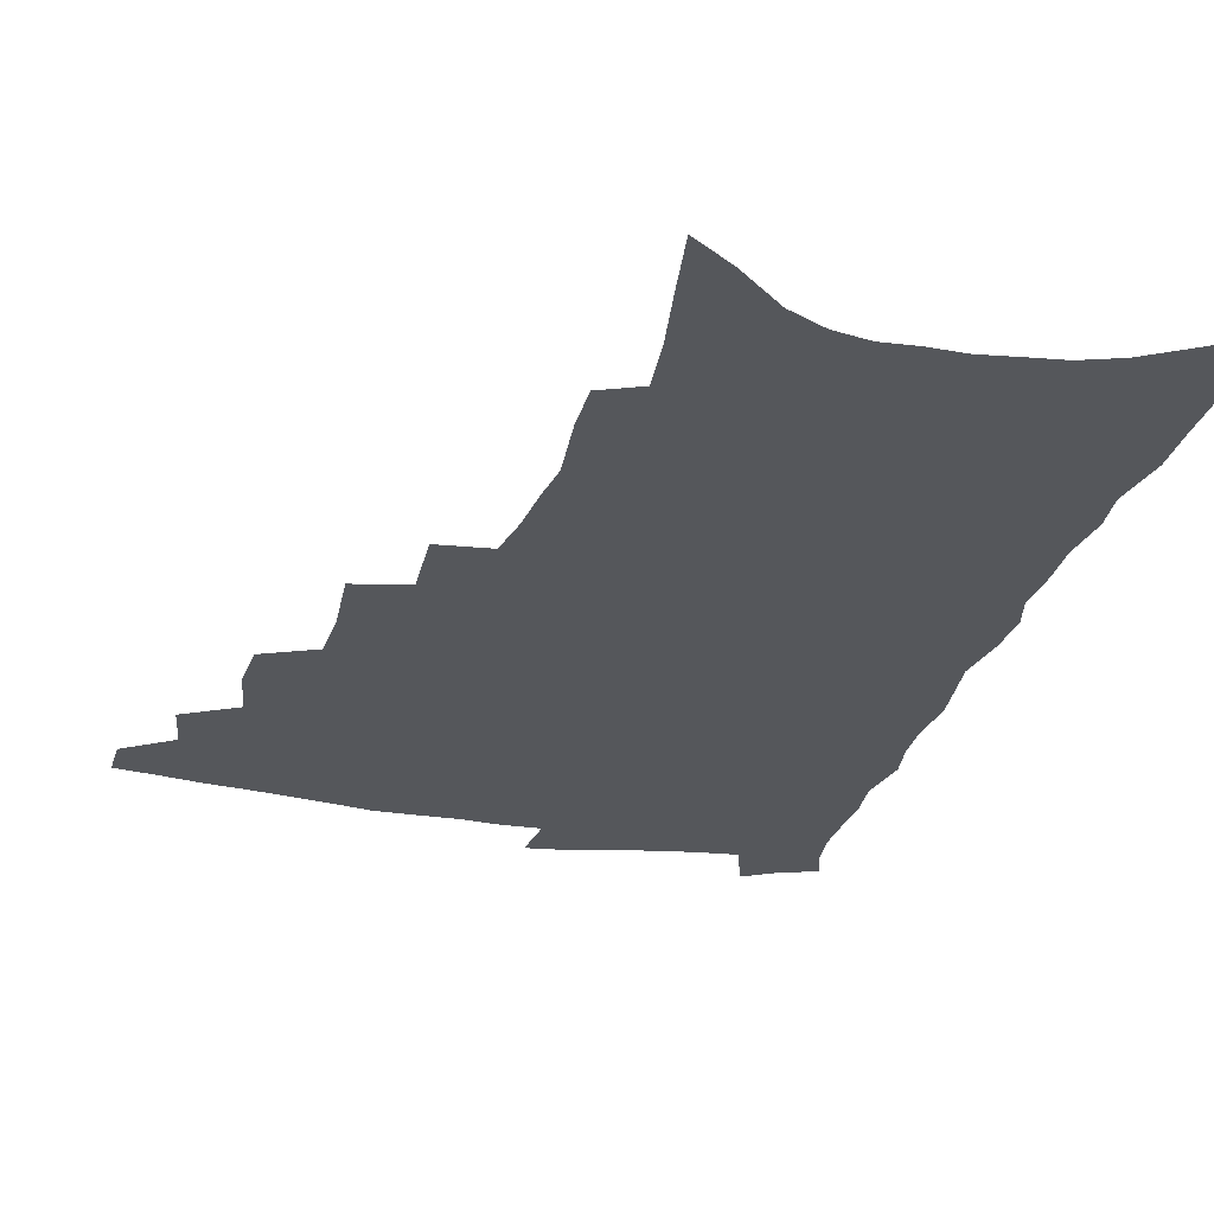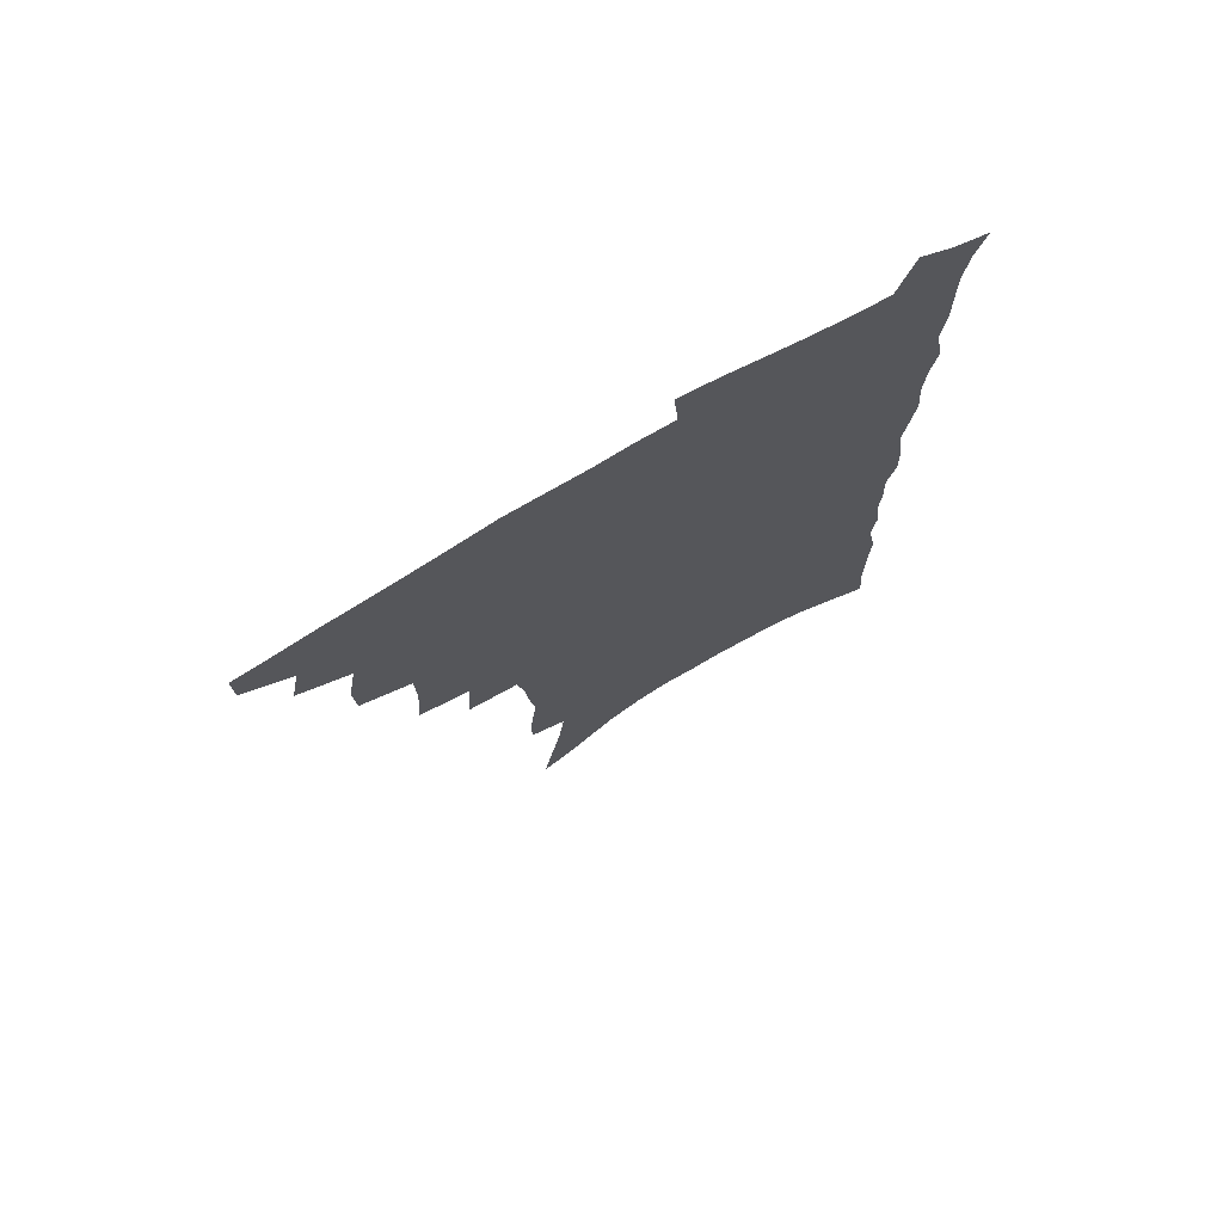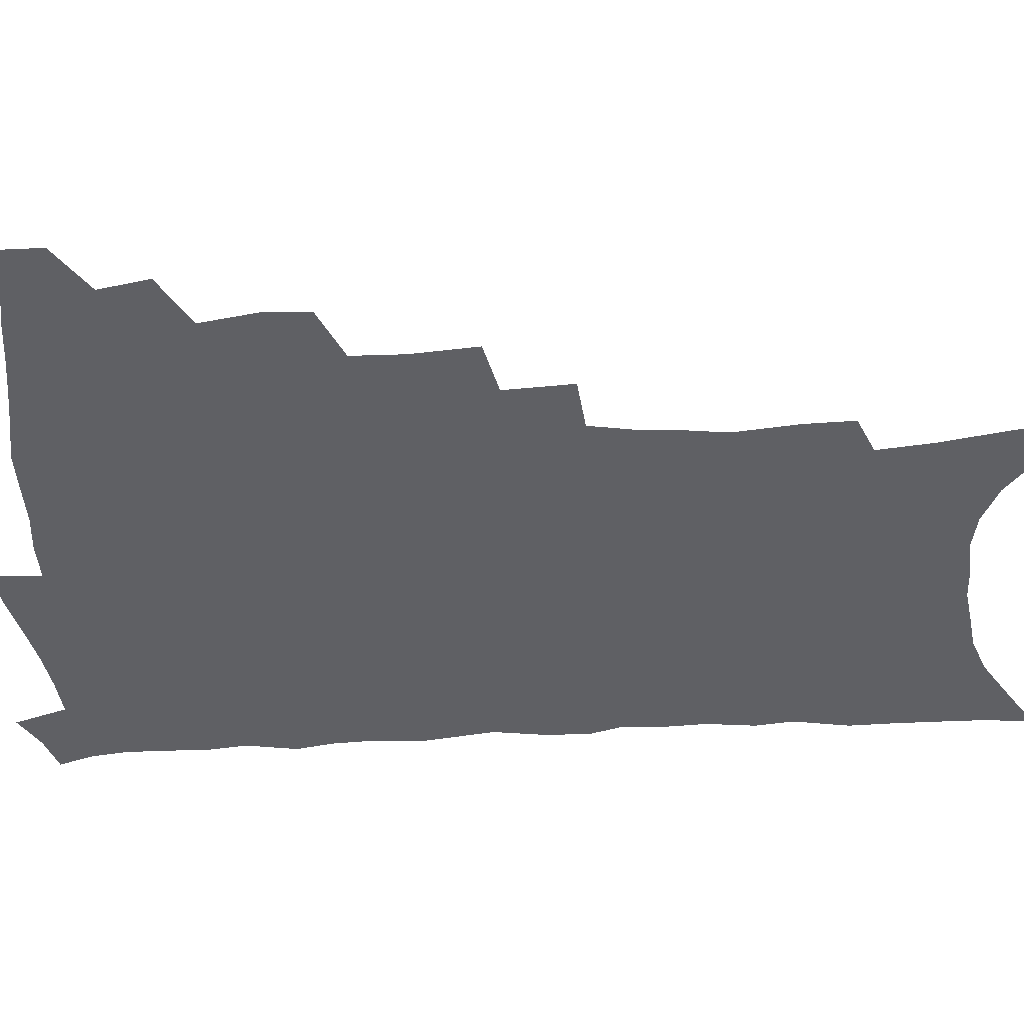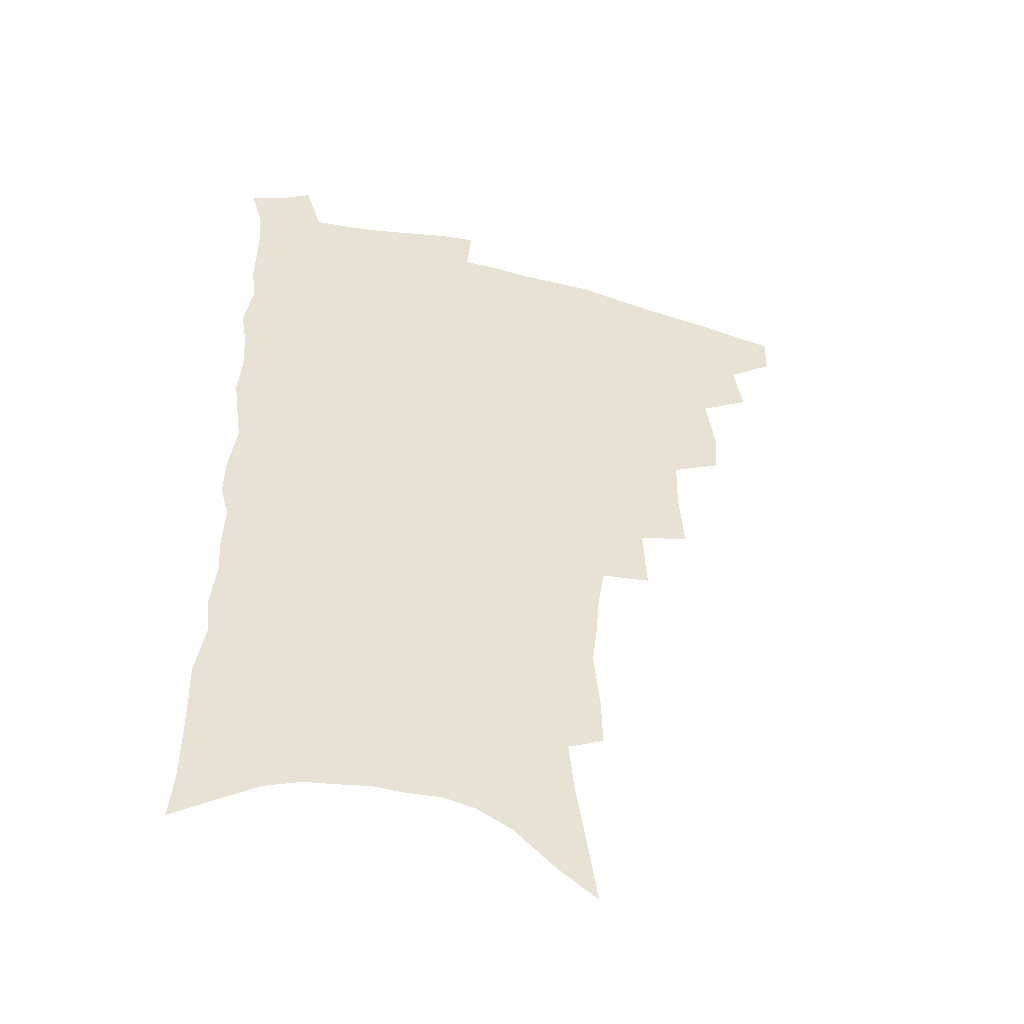
<metadata>
{"format":"obj","ext":"obj","renderer":"f3d","projection":"perspective","resolution":1024,"background":"white","views":[{"elev":-26.7,"azim":-15.0,"up":"+Z"},{"elev":74.7,"azim":-30.2,"up":"+Y"},{"elev":-45.1,"azim":-86.5,"up":"+Z"},{"elev":-47.4,"azim":164.5,"up":"+Y"}]}
</metadata>
<code>
v 468.9 485.6 0
v 468.8 501 0
v 483.4 454.5 0
v 486.8 473.2 0
v 486 488.4 0
v 484.7 503.3 0
v 500.2 405.2 0
v 499.3 422.5 0
v 502.6 443.5 0
v 503.3 460.4 0
v 503.6 476 0
v 501.5 490.8 0
v 499.2 505.8 0
v 518 352.4 0
v 519.9 376.9 0
v 519.4 396.3 0
v 521.1 416.8 0
v 520.3 432.9 0
v 520.8 449.5 0
v 521.4 465 0
v 519 478.5 0
v 517.1 492.6 0
v 514.4 507.5 0
v 536.1 322.4 0
v 537.4 347.8 0
v 536.7 367.9 0
v 536.7 387.3 0
v 536.3 404.7 0
v 535 419.4 0
v 534.3 434.5 0
v 535.1 451.4 0
v 534.9 466.4 0
v 533.3 480.3 0
v 531.4 494.6 0
v 529 509.6 0
v 558.3 230 0
v 558.7 248.1 0
v 561.1 272.2 0
v 559.3 286.8 0
v 557.9 304.3 0
v 555.1 320.3 0
v 553.4 339 0
v 552.3 357.5 0
v 551.3 375 0
v 551.2 393.2 0
v 550.1 407.9 0
v 549.5 423.3 0
v 550.3 439.7 0
v 549.4 453.7 0
v 549.3 468.1 0
v 547.3 482.3 0
v 545.7 496.4 0
v 543.4 511.8 0
v 562.3 155.1 0
v 566 178.6 0
v 570.1 203.3 0
v 572.3 223.9 0
v 572.6 242.2 0
v 572.8 260.7 0
v 572.5 278.7 0
v 572 297.6 0
v 569.9 312.5 0
v 568.6 330.3 0
v 566.5 345.5 0
v 566.1 364.4 0
v 565.6 381.5 0
v 563.9 395.2 0
v 564.5 412.4 0
v 564.5 427.9 0
v 564 442 0
v 564 456.5 0
v 562.7 469.8 0
v 562.3 483.3 0
v 560.3 497.6 0
v 557.6 514.4 0
v 577.4 165.6 0
v 579.5 186.2 0
v 585.4 216 0
v 586 234.7 0
v 586 252.8 0
v 584.5 266.8 0
v 584.2 285.1 0
v 584.1 305.6 0
v 583 321.5 0
v 581.2 336.3 0
v 580.3 353.4 0
v 578.9 368.1 0
v 579 386.2 0
v 578.6 401.1 0
v 577.5 414.3 0
v 578 430.6 0
v 577.7 444.3 0
v 577.2 457.6 0
v 576.5 470.7 0
v 576.1 484.1 0
v 574.5 498.7 0
v 572.7 514.2 0
v 594 179.9 0
v 597.3 204.6 0
v 597.6 221.9 0
v 597.7 239.8 0
v 597.6 258.2 0
v 596.8 274.7 0
v 596.2 291.6 0
v 595.1 306.8 0
v 594.8 327.5 0
v 593.2 339.5 0
v 592.5 357 0
v 591.7 372.2 0
v 591.2 386.9 0
v 591.2 403.5 0
v 590.6 416.9 0
v 590.6 431 0
v 590.7 445.1 0
v 590.3 458.2 0
v 590.2 471.5 0
v 589.7 485 0
v 588.6 499.3 0
v 587.7 514 0
v 607.5 186.4 0
v 609.1 208 0
v 609.7 227.5 0
v 609.4 244.4 0
v 608.6 259.6 0
v 607.6 274.3 0
v 607.6 294.8 0
v 607 312.8 0
v 606.1 327.2 0
v 605.1 342.9 0
v 604.7 360.2 0
v 604.1 375.1 0
v 603.6 389.2 0
v 603.5 404.5 0
v 603.6 419.2 0
v 603.5 432.5 0
v 603.6 446 0
v 603.6 458.8 0
v 603.7 471.9 0
v 603.8 485 0
v 603.3 498.7 0
v 601.8 515.2 0
v 620.2 188.8 0
v 621 211.1 0
v 621 228.9 0
v 620.7 246.1 0
v 620.3 265 0
v 619.6 282.1 0
v 618.9 294.6 0
v 618.1 316 0
v 617.5 329.1 0
v 616.9 346.1 0
v 616.4 360.8 0
v 616.1 375.1 0
v 615.9 391.3 0
v 615.8 405.8 0
v 615.8 419.8 0
v 616 433 0
v 616.1 445.7 0
v 616.5 458.9 0
v 617.4 472.3 0
v 617.4 484.9 0
v 617.1 498.5 0
v 616 514.8 0
v 614.4 533.2 0
v 632.9 187.9 0
v 632.7 210.6 0
v 632.4 232.8 0
v 632.1 247.7 0
v 631.5 266 0
v 631 280.8 0
v 630.2 298.4 0
v 629.6 314.3 0
v 629 330.3 0
v 628.3 347.1 0
v 628.2 360.1 0
v 627.9 376.1 0
v 627.8 391 0
v 627.8 405.4 0
v 627.8 419.3 0
v 628.4 434.4 0
v 628.8 446.2 0
v 629.3 458.7 0
v 629.9 471.9 0
v 630.4 484.6 0
v 630.7 497.9 0
v 630.2 513.5 0
v 628.9 531.2 0
v 645.6 188.2 0
v 644.6 211.7 0
v 644.6 227.9 0
v 643.8 245.8 0
v 642.7 265.3 0
v 642.2 281.2 0
v 641.3 298.8 0
v 640.7 315.2 0
v 640.8 328.5 0
v 640 345.2 0
v 639.7 360.9 0
v 639.8 375 0
v 639.8 389.9 0
v 639.9 404.3 0
v 639.8 419.8 0
v 640.5 432.6 0
v 641.1 445.2 0
v 641.8 458.1 0
v 642.5 471.4 0
v 643.3 483.9 0
v 644.1 497 0
v 645.6 509.6 0
v 644.1 527.4 0
v 658.5 186.2 0
v 657.2 207.7 0
v 655.9 228.3 0
v 655.7 243.3 0
v 654 264 0
v 654.1 278.1 0
v 652.5 298.1 0
v 652.2 313.2 0
v 652.2 327.5 0
v 651.7 343.6 0
v 651.4 359.2 0
v 652.2 372.2 0
v 652 387.6 0
v 652.7 400.8 0
v 652.1 417.4 0
v 652.7 430.8 0
v 653.9 443.1 0
v 654.3 457.2 0
v 654.9 470.4 0
v 656.2 483 0
v 657.3 495.8 0
v 658.4 508.9 0
v 659 523.9 0
v 671.2 184.4 0
v 669.8 204.4 0
v 668.4 223.9 0
v 667.5 241.3 0
v 666.8 258.5 0
v 665.8 276.2 0
v 664.4 294.3 0
v 663.7 310.5 0
v 664.4 324.1 0
v 663.7 340.8 0
v 664.6 354.2 0
v 664.6 369.3 0
v 663.9 385.7 0
v 664.8 398.9 0
v 664.1 415.5 0
v 665.3 428.3 0
v 666.1 441.9 0
v 667.4 454.8 0
v 667.8 468.6 0
v 668.7 482.1 0
v 670.5 494.7 0
v 671.9 508 0
v 673.5 521.5 0
v 684.6 179.6 0
v 683.7 197.6 0
v 682.1 217.1 0
v 680.1 236.9 0
v 679 254.6 0
v 678.5 271.1 0
v 677.3 288.6 0
v 678 302.7 0
v 676.1 321.4 0
v 677.1 335.1 0
v 676.6 351.1 0
v 677.4 365 0
v 676.7 381.4 0
v 677.8 395.1 0
v 678.1 410.1 0
v 678.5 424.5 0
v 678.8 439.1 0
v 680.6 452 0
v 680.3 467.4 0
v 681.9 480.1 0
v 683.3 493.1 0
v 685.6 506.2 0
v 687.7 520.1 0
v 694 539.6 0
v 700.2 169.9 0
v 698.7 189 0
v 697.5 207.4 0
v 696.4 225.4 0
v 693.5 246.1 0
v 693.1 262.6 0
v 691.8 280.1 0
v 690.9 297 0
v 691.2 312.1 0
v 691.9 326.8 0
v 693 341.1 0
v 691.5 358.5 0
v 691.9 373.5 0
v 693.6 387.1 0
v 693 403.2 0
v 694.5 417.2 0
v 692.9 434.2 0
v 695.7 447 0
v 694.1 463.8 0
v 694.9 477.6 0
v 697.2 490.5 0
v 699.2 503.9 0
v 701 517.4 0
v 706.5 532.1 0
v 716.4 159.6 0
v 714.7 178.8 0
v 714.6 195.4 0
v 714.6 211.8 0
v 714.9 227.9 0
v 711.2 249 0
v 712.8 263 0
v 710.6 281.5 0
v 711.3 296.5 0
v 710.5 313.2 0
v 713.8 325.5 0
v 713.2 342.2 0
v 710.4 361.4 0
v 712.3 375.3 0
v 714.2 389.7 0
v 712.7 407.2 0
v 713.4 422.6 0
v 715.8 436.5 0
v 712.6 455.4 0
v 714.2 469.9 0
v 713.8 485.4 0
v 713.6 501.1 0
v 715.4 514.7 0
v 719.4 527.7 0
f 4 5 1
f 1 5 2
f 5 6 2
f 9 10 3
f 3 10 4
f 10 11 4
f 4 11 5
f 11 12 5
f 5 12 6
f 12 13 6
f 16 17 7
f 7 17 8
f 17 18 8
f 8 18 9
f 18 19 9
f 9 19 10
f 19 20 10
f 10 20 11
f 20 21 11
f 11 21 12
f 21 22 12
f 12 22 13
f 22 23 13
f 25 26 14
f 14 26 15
f 26 27 15
f 15 27 16
f 27 28 16
f 16 28 17
f 28 29 17
f 17 29 18
f 29 30 18
f 18 30 19
f 30 31 19
f 19 31 20
f 31 32 20
f 20 32 21
f 32 33 21
f 21 33 22
f 33 34 22
f 22 34 23
f 34 35 23
f 41 42 24
f 24 42 25
f 42 43 25
f 25 43 26
f 43 44 26
f 26 44 27
f 44 45 27
f 27 45 28
f 45 46 28
f 28 46 29
f 46 47 29
f 29 47 30
f 47 48 30
f 30 48 31
f 48 49 31
f 31 49 32
f 49 50 32
f 32 50 33
f 50 51 33
f 33 51 34
f 51 52 34
f 34 52 35
f 52 53 35
f 57 58 36
f 36 58 37
f 58 59 37
f 37 59 38
f 59 60 38
f 38 60 39
f 60 61 39
f 39 61 40
f 61 62 40
f 40 62 41
f 62 63 41
f 41 63 42
f 63 64 42
f 42 64 43
f 64 65 43
f 43 65 44
f 65 66 44
f 44 66 45
f 66 67 45
f 45 67 46
f 67 68 46
f 46 68 47
f 68 69 47
f 47 69 48
f 69 70 48
f 48 70 49
f 70 71 49
f 49 71 50
f 71 72 50
f 50 72 51
f 72 73 51
f 51 73 52
f 73 74 52
f 52 74 53
f 74 75 53
f 54 76 55
f 76 77 55
f 55 77 56
f 77 78 56
f 56 78 57
f 78 79 57
f 57 79 58
f 79 80 58
f 58 80 59
f 80 81 59
f 59 81 60
f 81 82 60
f 60 82 61
f 82 83 61
f 61 83 62
f 83 84 62
f 62 84 63
f 84 85 63
f 63 85 64
f 85 86 64
f 64 86 65
f 86 87 65
f 65 87 66
f 87 88 66
f 66 88 67
f 88 89 67
f 67 89 68
f 89 90 68
f 68 90 69
f 90 91 69
f 69 91 70
f 91 92 70
f 70 92 71
f 92 93 71
f 71 93 72
f 93 94 72
f 72 94 73
f 94 95 73
f 73 95 74
f 95 96 74
f 74 96 75
f 96 97 75
f 76 98 77
f 98 99 77
f 77 99 78
f 99 100 78
f 78 100 79
f 100 101 79
f 79 101 80
f 101 102 80
f 80 102 81
f 102 103 81
f 81 103 82
f 103 104 82
f 82 104 83
f 104 105 83
f 83 105 84
f 105 106 84
f 84 106 85
f 106 107 85
f 85 107 86
f 107 108 86
f 86 108 87
f 108 109 87
f 87 109 88
f 109 110 88
f 88 110 89
f 110 111 89
f 89 111 90
f 111 112 90
f 90 112 91
f 112 113 91
f 91 113 92
f 113 114 92
f 92 114 93
f 114 115 93
f 93 115 94
f 115 116 94
f 94 116 95
f 116 117 95
f 95 117 96
f 117 118 96
f 96 118 97
f 118 119 97
f 98 120 99
f 120 121 99
f 99 121 100
f 121 122 100
f 100 122 101
f 122 123 101
f 101 123 102
f 123 124 102
f 102 124 103
f 124 125 103
f 103 125 104
f 125 126 104
f 104 126 105
f 126 127 105
f 105 127 106
f 127 128 106
f 106 128 107
f 128 129 107
f 107 129 108
f 129 130 108
f 108 130 109
f 130 131 109
f 109 131 110
f 131 132 110
f 110 132 111
f 132 133 111
f 111 133 112
f 133 134 112
f 112 134 113
f 134 135 113
f 113 135 114
f 135 136 114
f 114 136 115
f 136 137 115
f 115 137 116
f 137 138 116
f 116 138 117
f 138 139 117
f 117 139 118
f 139 140 118
f 118 140 119
f 140 141 119
f 120 142 121
f 142 143 121
f 121 143 122
f 143 144 122
f 122 144 123
f 144 145 123
f 123 145 124
f 145 146 124
f 124 146 125
f 146 147 125
f 125 147 126
f 147 148 126
f 126 148 127
f 148 149 127
f 127 149 128
f 149 150 128
f 128 150 129
f 150 151 129
f 129 151 130
f 151 152 130
f 130 152 131
f 152 153 131
f 131 153 132
f 153 154 132
f 132 154 133
f 154 155 133
f 133 155 134
f 155 156 134
f 134 156 135
f 156 157 135
f 135 157 136
f 157 158 136
f 136 158 137
f 158 159 137
f 137 159 138
f 159 160 138
f 138 160 139
f 160 161 139
f 139 161 140
f 161 162 140
f 140 162 141
f 162 163 141
f 142 165 143
f 165 166 143
f 143 166 144
f 166 167 144
f 144 167 145
f 167 168 145
f 145 168 146
f 168 169 146
f 146 169 147
f 169 170 147
f 147 170 148
f 170 171 148
f 148 171 149
f 171 172 149
f 149 172 150
f 172 173 150
f 150 173 151
f 173 174 151
f 151 174 152
f 174 175 152
f 152 175 153
f 175 176 153
f 153 176 154
f 176 177 154
f 154 177 155
f 177 178 155
f 155 178 156
f 178 179 156
f 156 179 157
f 179 180 157
f 157 180 158
f 180 181 158
f 158 181 159
f 181 182 159
f 159 182 160
f 182 183 160
f 160 183 161
f 183 184 161
f 161 184 162
f 184 185 162
f 162 185 163
f 185 186 163
f 163 186 164
f 186 187 164
f 165 188 166
f 188 189 166
f 166 189 167
f 189 190 167
f 167 190 168
f 190 191 168
f 168 191 169
f 191 192 169
f 169 192 170
f 192 193 170
f 170 193 171
f 193 194 171
f 171 194 172
f 194 195 172
f 172 195 173
f 195 196 173
f 173 196 174
f 196 197 174
f 174 197 175
f 197 198 175
f 175 198 176
f 198 199 176
f 176 199 177
f 199 200 177
f 177 200 178
f 200 201 178
f 178 201 179
f 201 202 179
f 179 202 180
f 202 203 180
f 180 203 181
f 203 204 181
f 181 204 182
f 204 205 182
f 182 205 183
f 205 206 183
f 183 206 184
f 206 207 184
f 184 207 185
f 207 208 185
f 185 208 186
f 208 209 186
f 186 209 187
f 209 210 187
f 188 211 189
f 211 212 189
f 189 212 190
f 212 213 190
f 190 213 191
f 213 214 191
f 191 214 192
f 214 215 192
f 192 215 193
f 215 216 193
f 193 216 194
f 216 217 194
f 194 217 195
f 217 218 195
f 195 218 196
f 218 219 196
f 196 219 197
f 219 220 197
f 197 220 198
f 220 221 198
f 198 221 199
f 221 222 199
f 199 222 200
f 222 223 200
f 200 223 201
f 223 224 201
f 201 224 202
f 224 225 202
f 202 225 203
f 225 226 203
f 203 226 204
f 226 227 204
f 204 227 205
f 227 228 205
f 205 228 206
f 228 229 206
f 206 229 207
f 229 230 207
f 207 230 208
f 230 231 208
f 208 231 209
f 231 232 209
f 209 232 210
f 232 233 210
f 211 234 212
f 234 235 212
f 212 235 213
f 235 236 213
f 213 236 214
f 236 237 214
f 214 237 215
f 237 238 215
f 215 238 216
f 238 239 216
f 216 239 217
f 239 240 217
f 217 240 218
f 240 241 218
f 218 241 219
f 241 242 219
f 219 242 220
f 242 243 220
f 220 243 221
f 243 244 221
f 221 244 222
f 244 245 222
f 222 245 223
f 245 246 223
f 223 246 224
f 246 247 224
f 224 247 225
f 247 248 225
f 225 248 226
f 248 249 226
f 226 249 227
f 249 250 227
f 227 250 228
f 250 251 228
f 228 251 229
f 251 252 229
f 229 252 230
f 252 253 230
f 230 253 231
f 253 254 231
f 231 254 232
f 254 255 232
f 232 255 233
f 255 256 233
f 234 257 235
f 257 258 235
f 235 258 236
f 258 259 236
f 236 259 237
f 259 260 237
f 237 260 238
f 260 261 238
f 238 261 239
f 261 262 239
f 239 262 240
f 262 263 240
f 240 263 241
f 263 264 241
f 241 264 242
f 264 265 242
f 242 265 243
f 265 266 243
f 243 266 244
f 266 267 244
f 244 267 245
f 267 268 245
f 245 268 246
f 268 269 246
f 246 269 247
f 269 270 247
f 247 270 248
f 270 271 248
f 248 271 249
f 271 272 249
f 249 272 250
f 272 273 250
f 250 273 251
f 273 274 251
f 251 274 252
f 274 275 252
f 252 275 253
f 275 276 253
f 253 276 254
f 276 277 254
f 254 277 255
f 277 278 255
f 255 278 256
f 278 279 256
f 257 281 258
f 281 282 258
f 258 282 259
f 282 283 259
f 259 283 260
f 283 284 260
f 260 284 261
f 284 285 261
f 261 285 262
f 285 286 262
f 262 286 263
f 286 287 263
f 263 287 264
f 287 288 264
f 264 288 265
f 288 289 265
f 265 289 266
f 289 290 266
f 266 290 267
f 290 291 267
f 267 291 268
f 291 292 268
f 268 292 269
f 292 293 269
f 269 293 270
f 293 294 270
f 270 294 271
f 294 295 271
f 271 295 272
f 295 296 272
f 272 296 273
f 296 297 273
f 273 297 274
f 297 298 274
f 274 298 275
f 298 299 275
f 275 299 276
f 299 300 276
f 276 300 277
f 300 301 277
f 277 301 278
f 301 302 278
f 278 302 279
f 302 303 279
f 279 303 280
f 303 304 280
f 281 305 282
f 305 306 282
f 282 306 283
f 306 307 283
f 283 307 284
f 307 308 284
f 284 308 285
f 308 309 285
f 285 309 286
f 309 310 286
f 286 310 287
f 310 311 287
f 287 311 288
f 311 312 288
f 288 312 289
f 312 313 289
f 289 313 290
f 313 314 290
f 290 314 291
f 314 315 291
f 291 315 292
f 315 316 292
f 292 316 293
f 316 317 293
f 293 317 294
f 317 318 294
f 294 318 295
f 318 319 295
f 295 319 296
f 319 320 296
f 296 320 297
f 320 321 297
f 297 321 298
f 321 322 298
f 298 322 299
f 322 323 299
f 299 323 300
f 323 324 300
f 300 324 301
f 324 325 301
f 301 325 302
f 325 326 302
f 302 326 303
f 326 327 303
f 303 327 304
f 327 328 304

</code>
